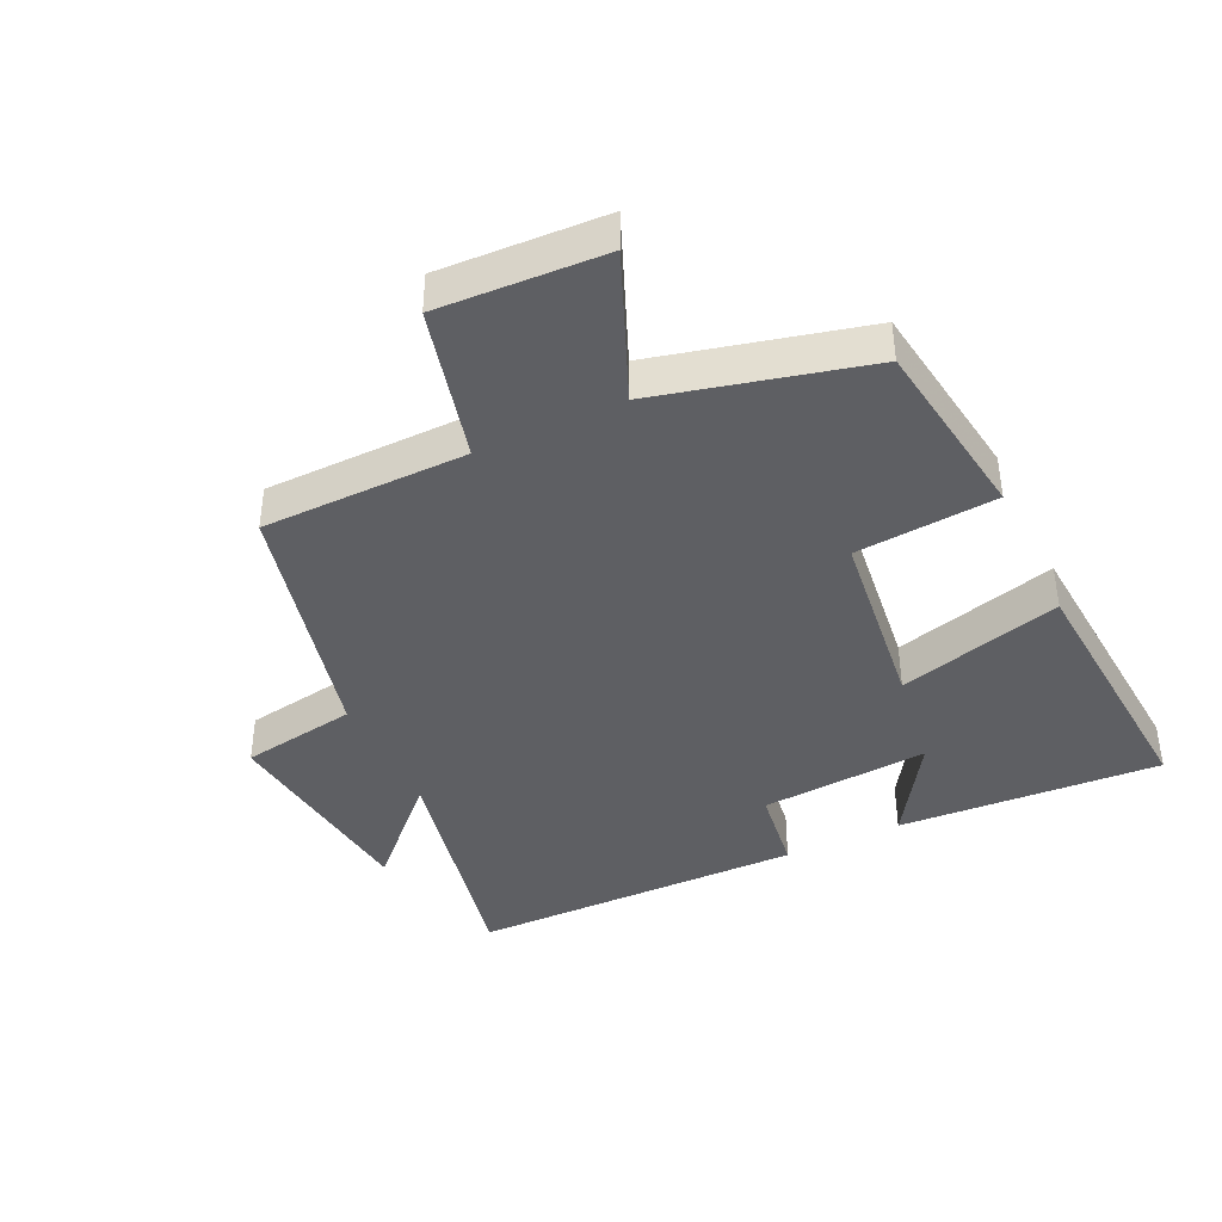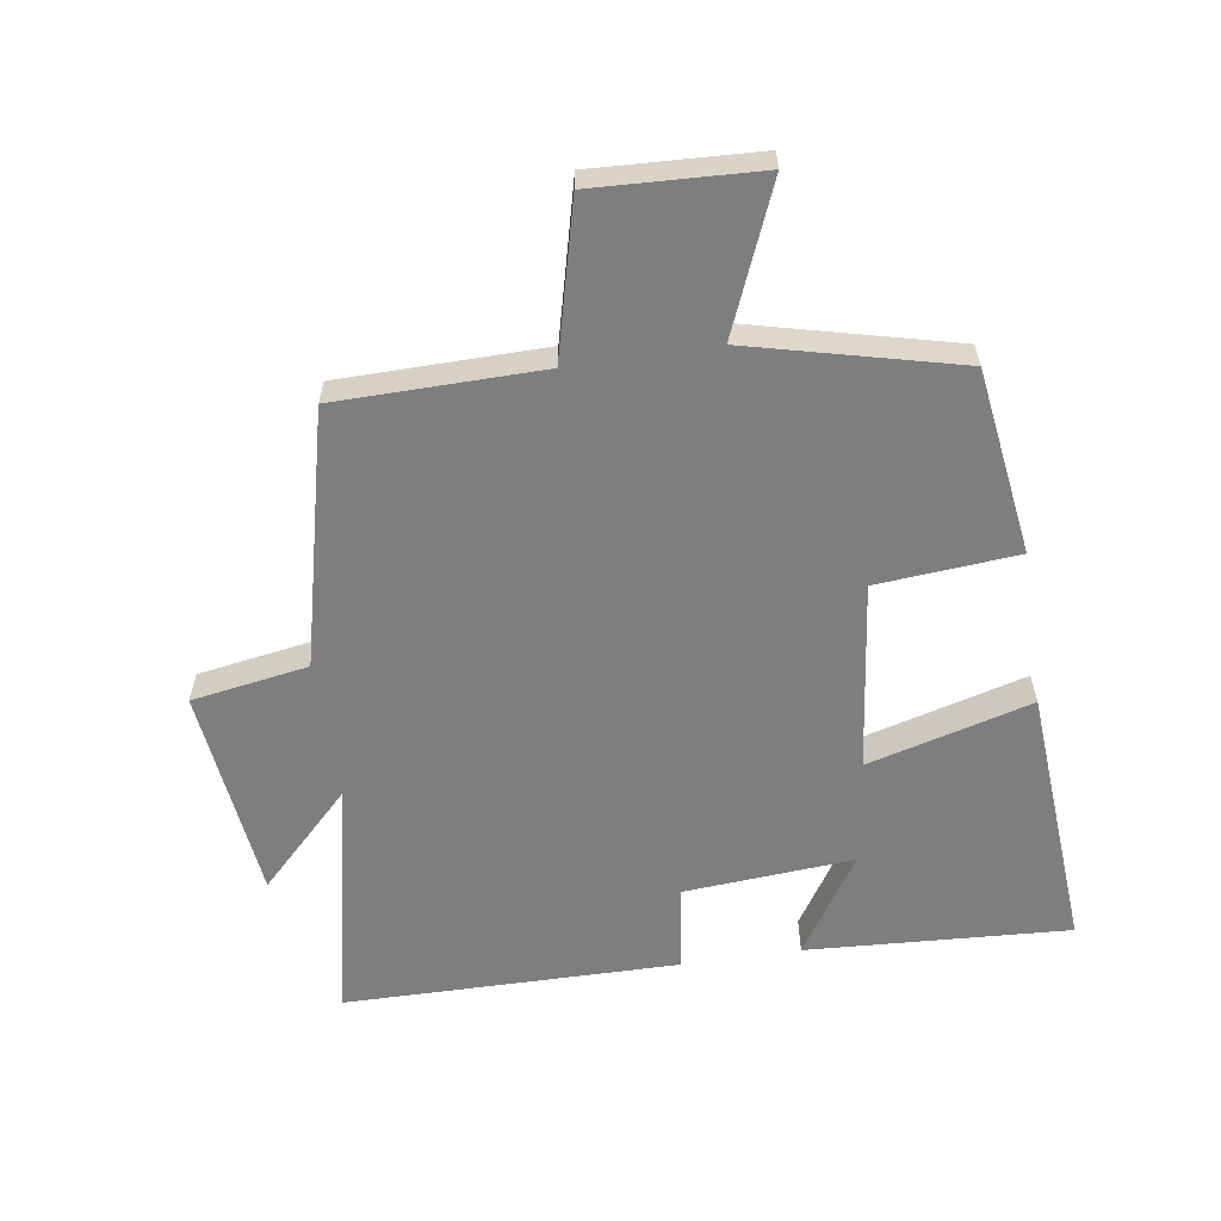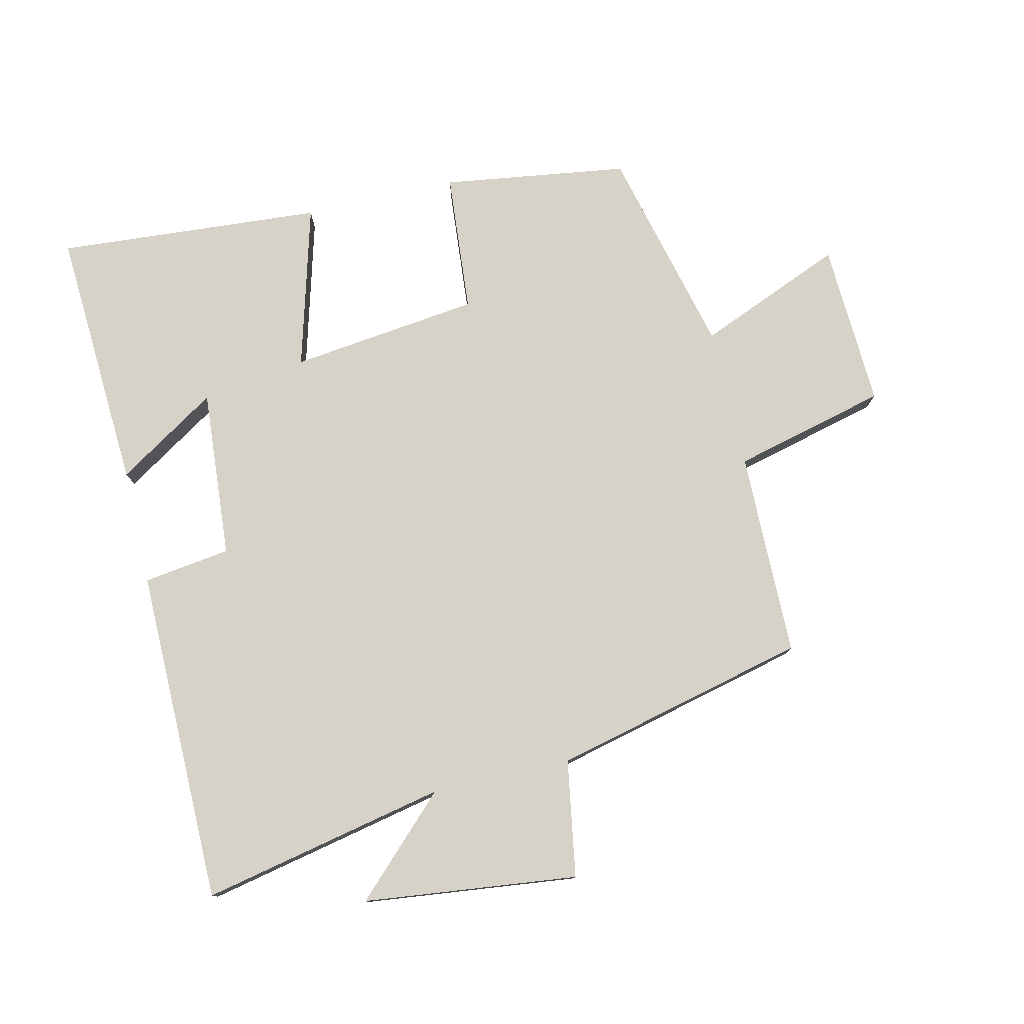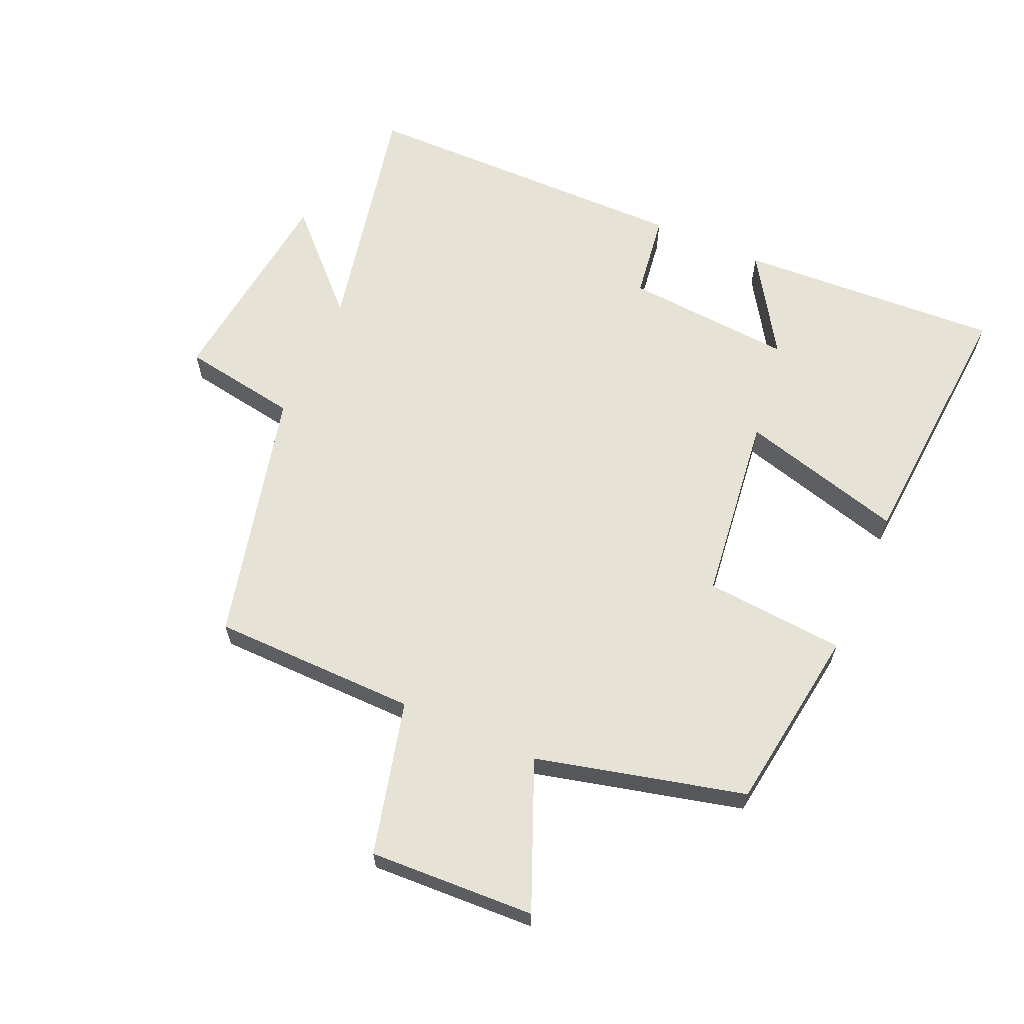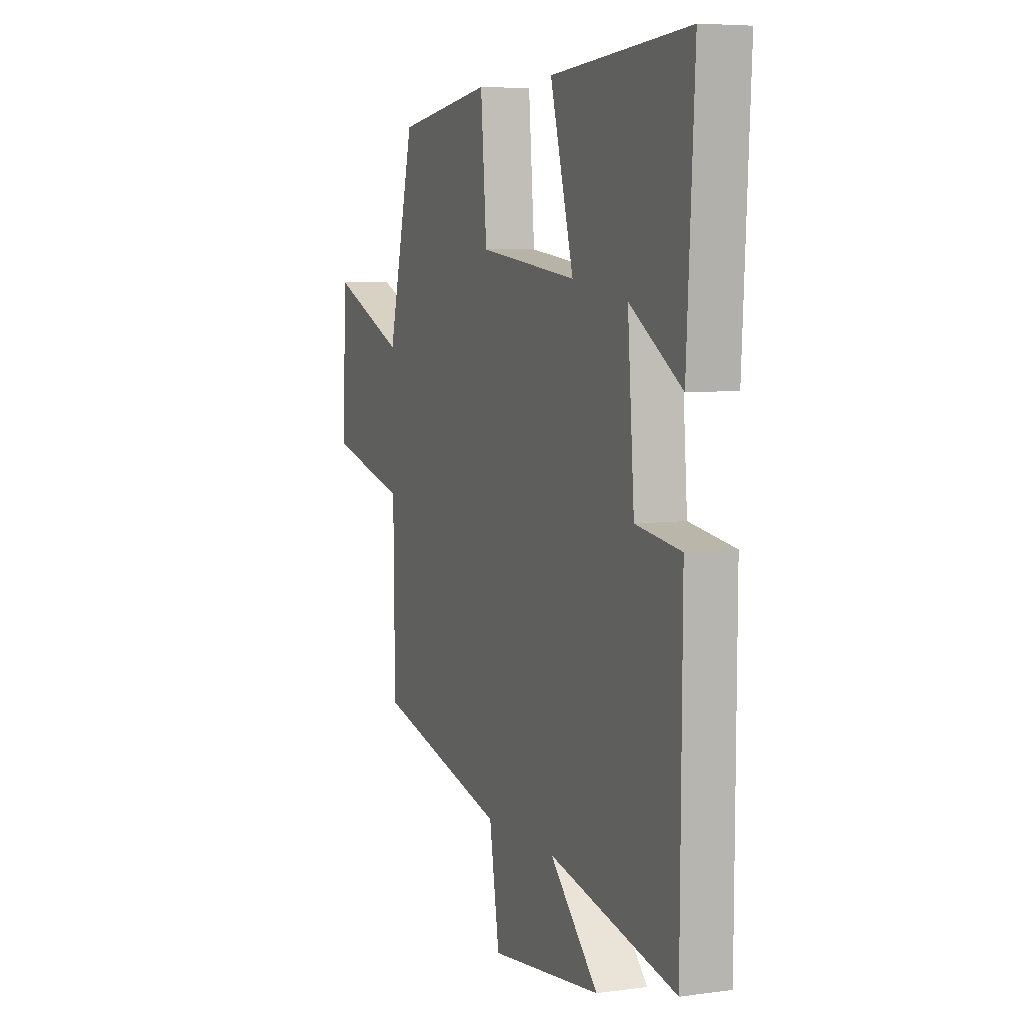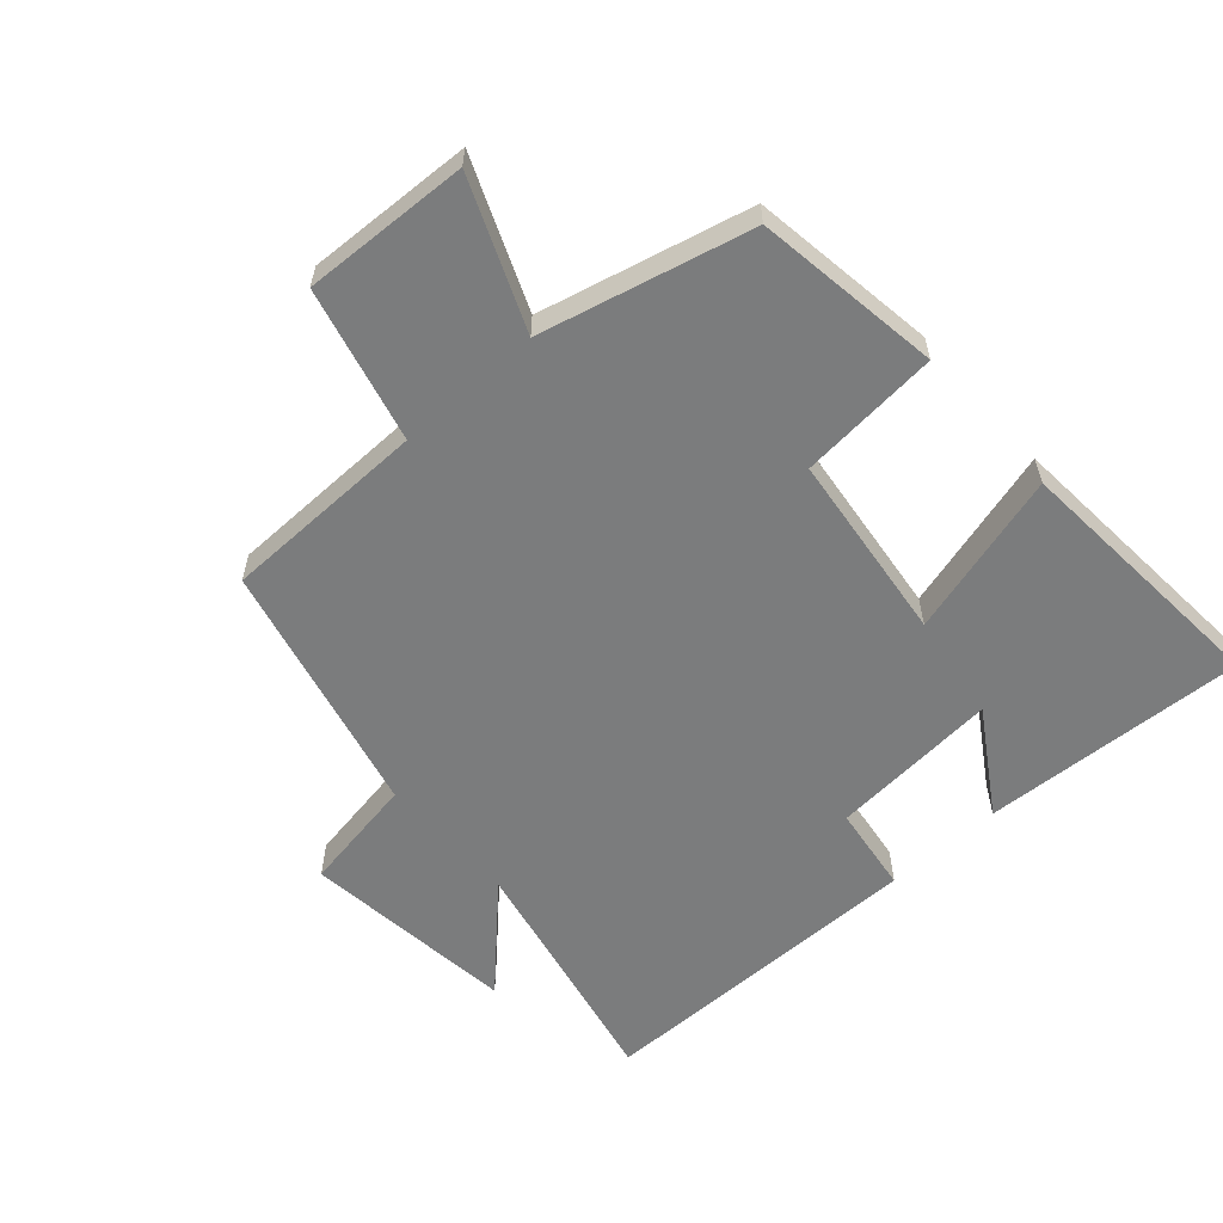
<metadata>
{"format":"obj","ext":"obj","renderer":"f3d","projection":"perspective","resolution":1024,"background":"white","views":[{"elev":-40.5,"azim":-64.6,"up":"+Y"},{"elev":-59.5,"azim":-81.4,"up":"+Y"},{"elev":78.0,"azim":167.0,"up":"+Y"},{"elev":63.4,"azim":-66.1,"up":"+Y"},{"elev":6.1,"azim":68.0,"up":"+Z"},{"elev":-58.7,"azim":-48.2,"up":"+Y"}]}
</metadata>
<code>
v 0.523 0.07 0.53
v 0.5 0.07 0.122
v 0.345 0.07 0.221
v 0.365 0.07 -0.041
v 0.5 0.07 -0.06
v 0.496 0.07 -0.58
v 0.117 0.07 -0.5
v 0.261 0.07 -0.643
v -0.071 0.07 -0.681
v -0.101 0.07 -0.5
v -0.496 0.07 -0.404
v -0.5 0.07 -0.086
v -0.738 0.07 -0.026
v -0.726 0.07 0.23
v -0.5 0.07 0.136
v -0.42 0.07 0.459
v -0.132 0.07 0.5
v -0.114 0.07 0.282
v 0.18 0.07 0.246
v 0.11 0.07 0.5
v 0.523 0 0.53
v 0.5 0 0.122
v 0.345 0 0.221
v 0.365 0 -0.041
v 0.5 0 -0.06
v 0.496 0 -0.58
v 0.117 0 -0.5
v 0.261 0 -0.643
v -0.071 0 -0.681
v -0.101 0 -0.5
v -0.496 0 -0.404
v -0.5 0 -0.086
v -0.738 0 -0.026
v -0.726 0 0.23
v -0.5 0 0.136
v -0.42 0 0.459
v -0.132 0 0.5
v -0.114 0 0.282
v 0.18 0 0.246
v 0.11 0 0.5
f 19 20 1
f 15 16 17 18
f 15 18 19
f 12 13 14 15
f 12 15 19
f 11 12 19
f 10 11 19
f 7 8 9 10
f 7 10 19
f 4 5 6 7
f 3 4 7 19
f 1 2 3
f 1 3 19
f 21 40 39
f 38 37 36 35
f 39 38 35
f 35 34 33 32
f 39 35 32
f 39 32 31
f 39 31 30
f 30 29 28 27
f 39 30 27
f 27 26 25 24
f 39 27 24 23
f 23 22 21
f 39 23 21
f 1 21 22 2
f 2 22 23 3
f 3 23 24 4
f 4 24 25 5
f 5 25 26 6
f 6 26 27 7
f 7 27 28 8
f 8 28 29 9
f 9 29 30 10
f 10 30 31 11
f 11 31 32 12
f 12 32 33 13
f 13 33 34 14
f 14 34 35 15
f 15 35 36 16
f 16 36 37 17
f 17 37 38 18
f 18 38 39 19
f 19 39 40 20
f 20 40 21 1

</code>
